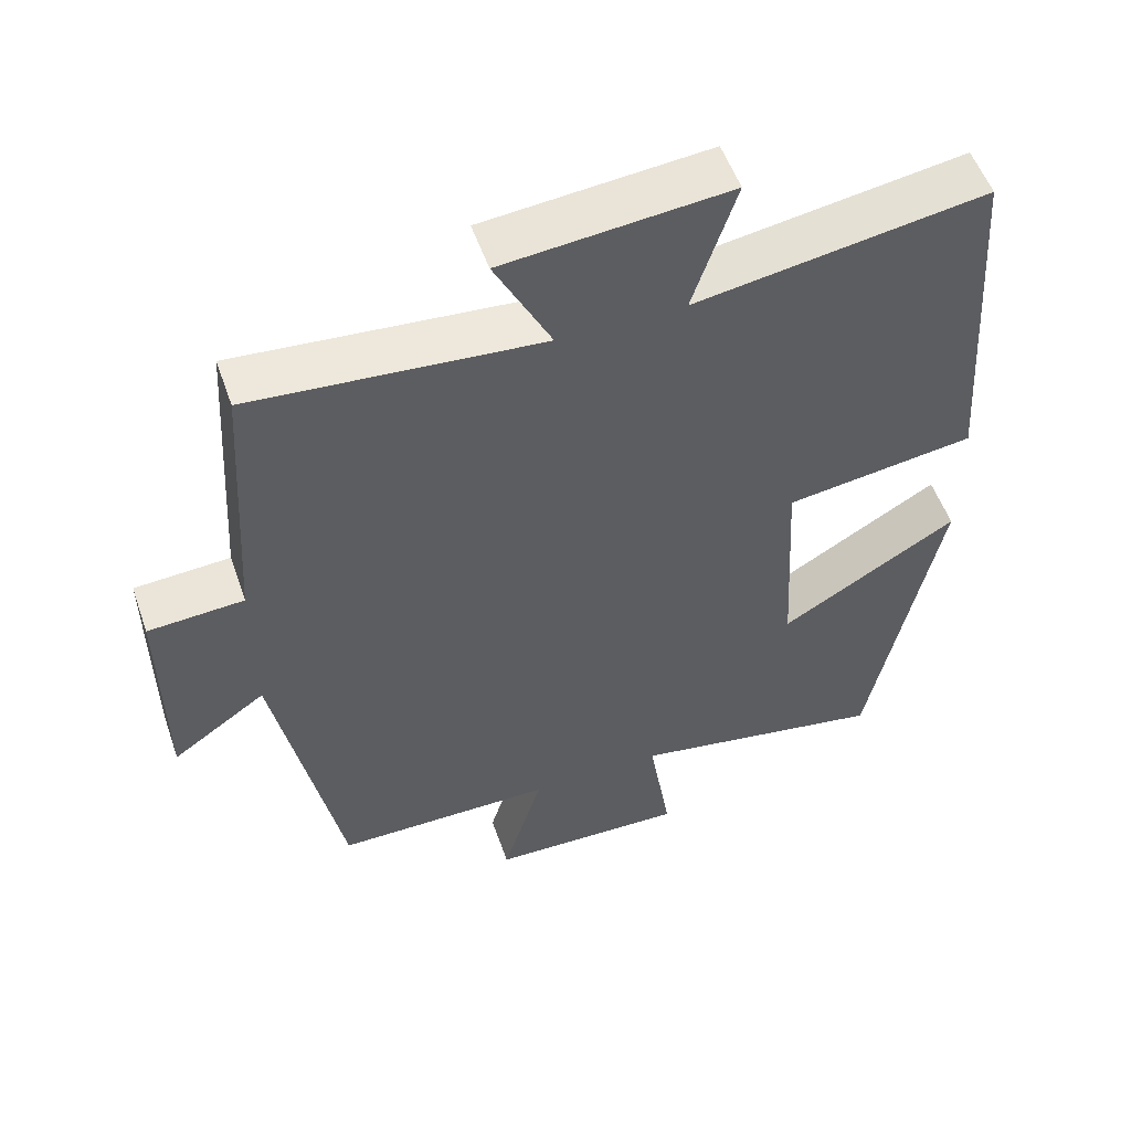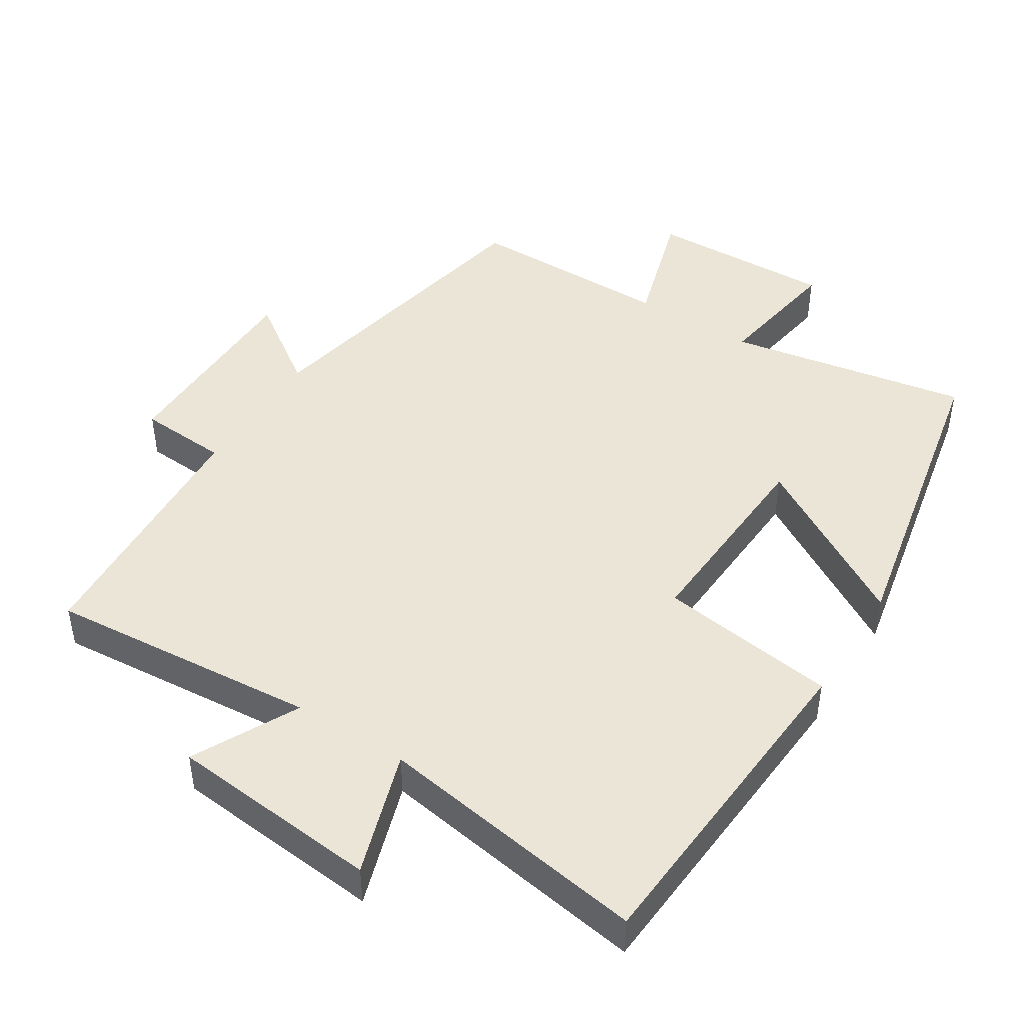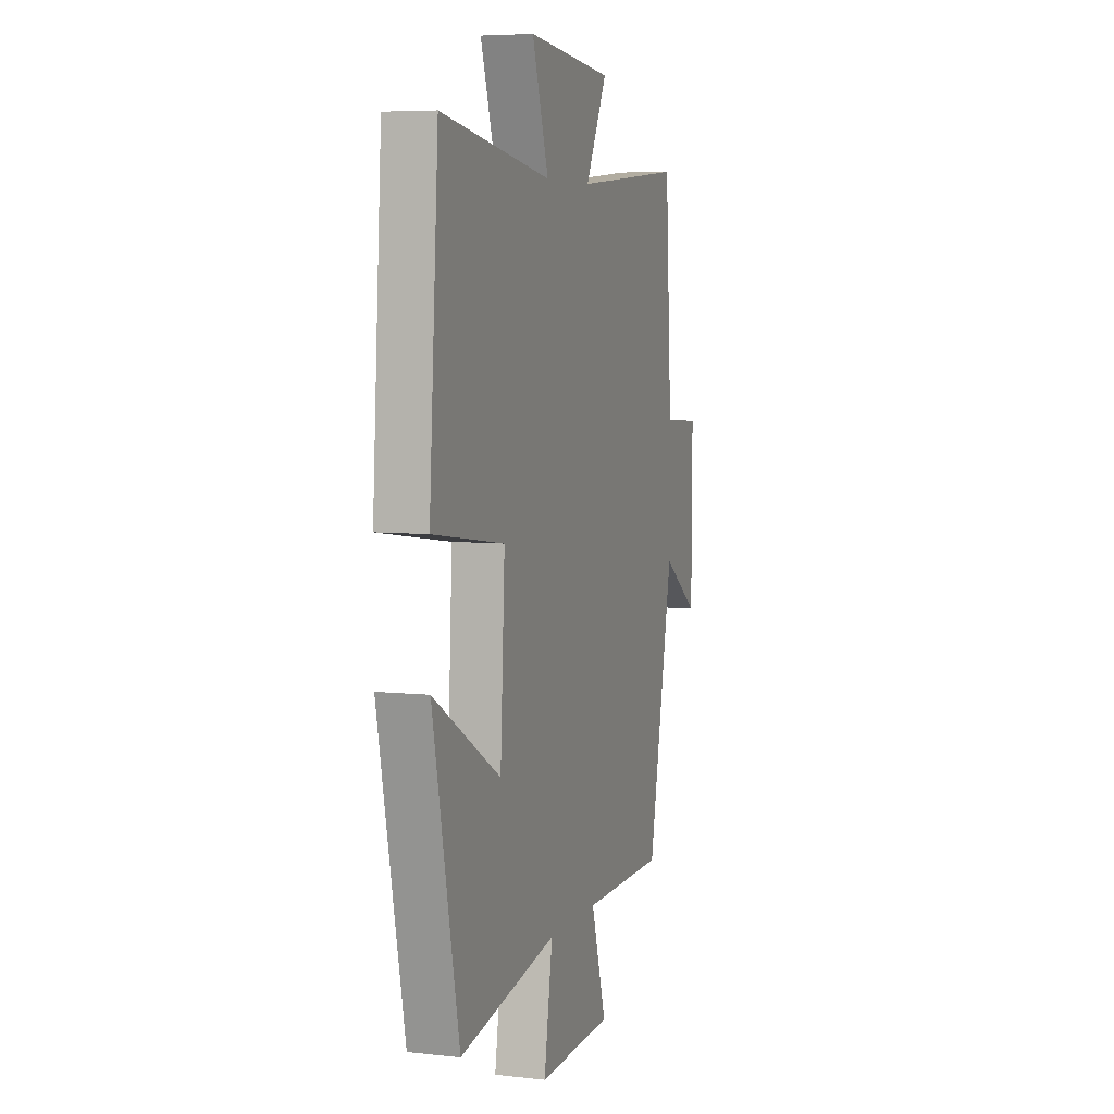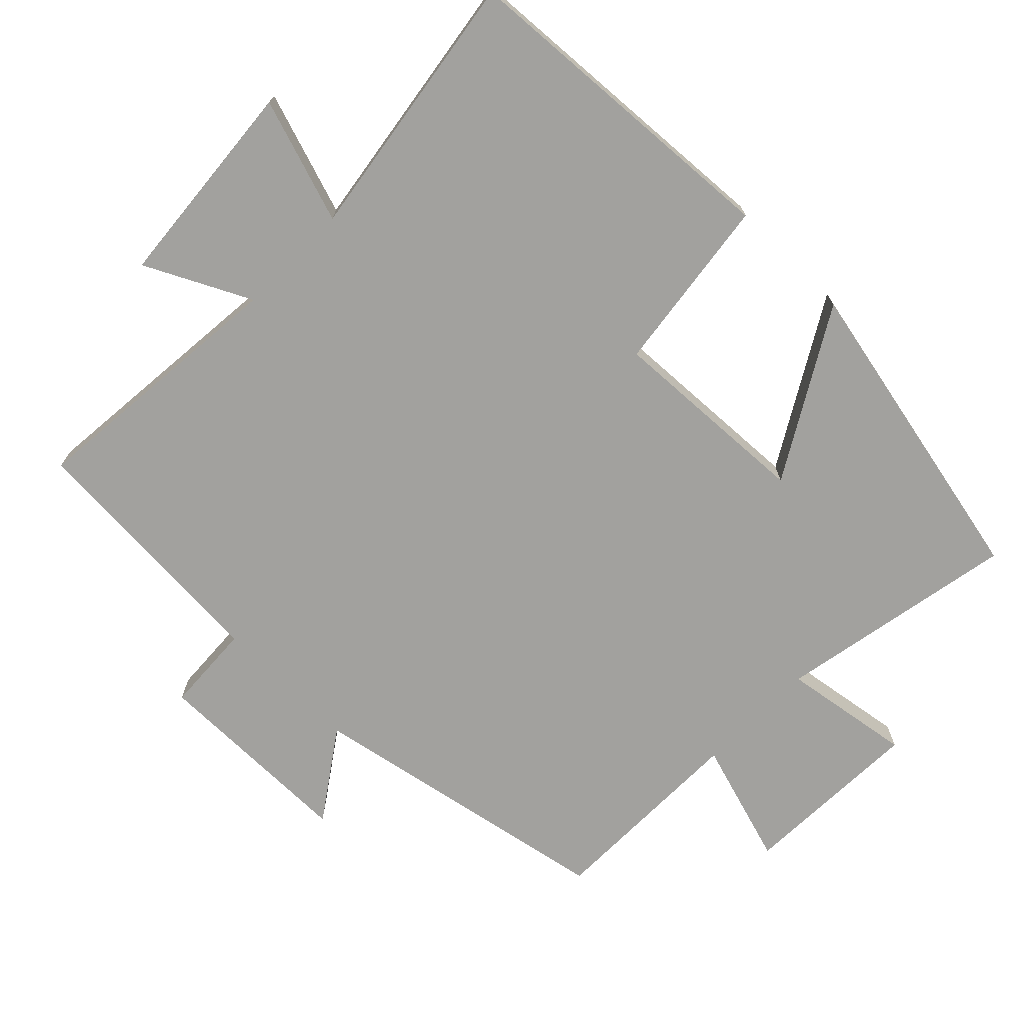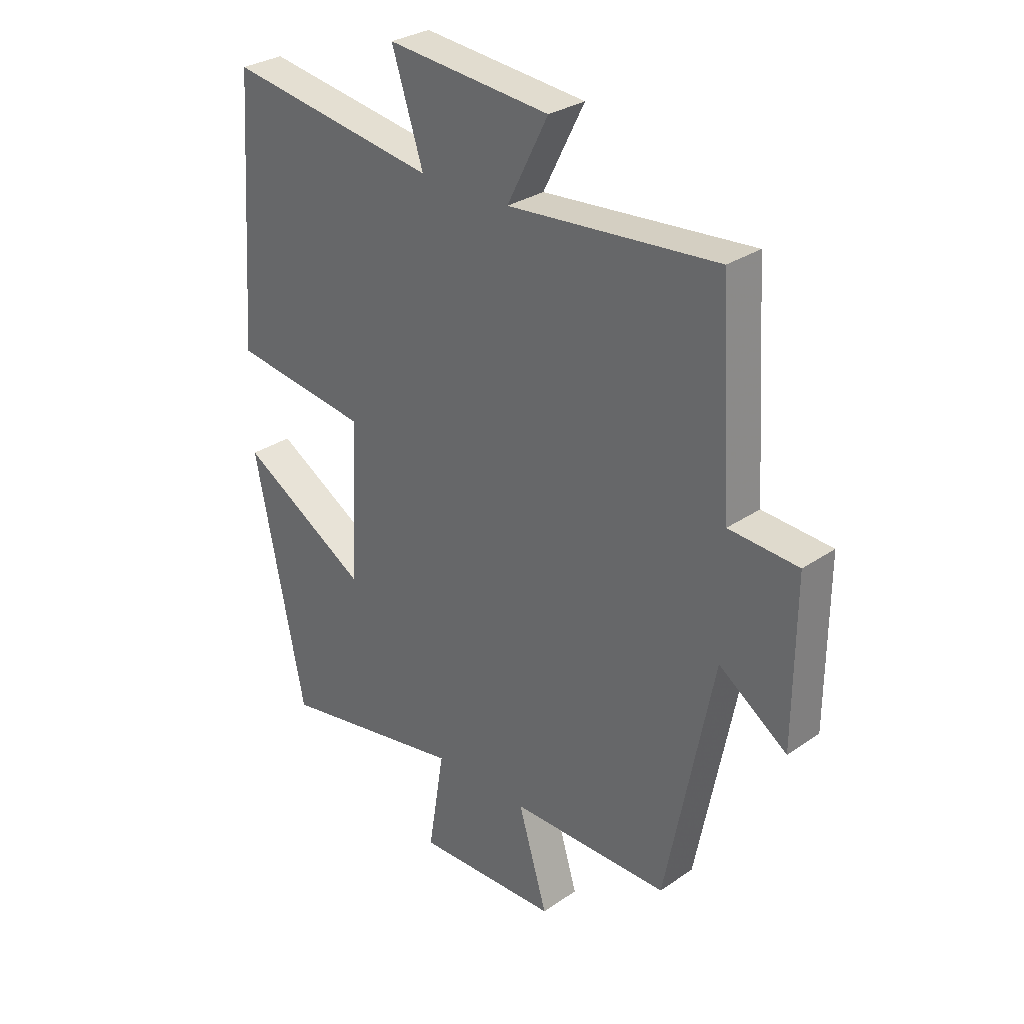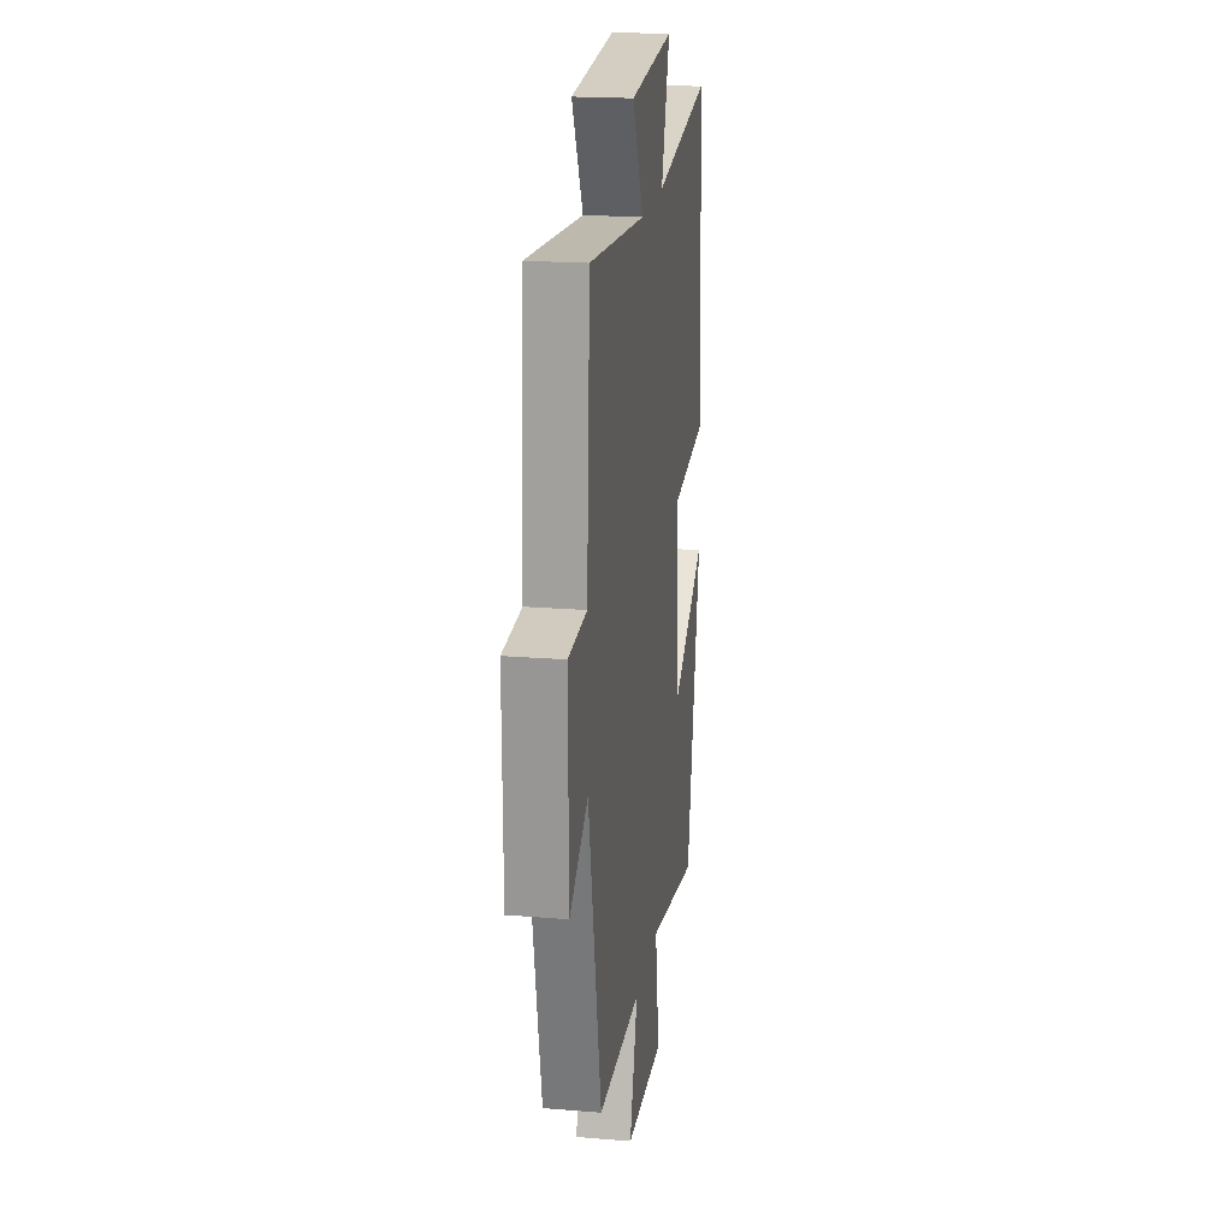
<metadata>
{"format":"obj","ext":"obj","renderer":"f3d","projection":"perspective","resolution":1024,"background":"white","views":[{"elev":53.8,"azim":-19.1,"up":"+Z"},{"elev":45.6,"azim":32.4,"up":"+Y"},{"elev":6.1,"azim":108.5,"up":"+Z"},{"elev":-72.0,"azim":45.3,"up":"+Y"},{"elev":29.8,"azim":-135.0,"up":"+Z"},{"elev":20.1,"azim":-81.4,"up":"+Z"}]}
</metadata>
<code>
v -0.477 0.07 0.533
v -0.09 0.07 0.5
v -0.166 0.07 0.65
v 0.136 0.07 0.678
v 0.078 0.07 0.5
v 0.467 0.07 0.561
v 0.5 0.07 0.08
v 0.246 0.07 0.045
v 0.262 0.07 -0.247
v 0.5 0.07 -0.106
v 0.407 0.07 -0.563
v 0.062 0.07 -0.5
v 0.092 0.07 -0.687
v -0.172 0.07 -0.679
v -0.118 0.07 -0.5
v -0.412 0.07 -0.499
v -0.5 0.07 -0.054
v -0.626 0.07 -0.142
v -0.628 0.07 0.154
v -0.5 0.07 0.162
v -0.477 0 0.533
v -0.09 0 0.5
v -0.166 0 0.65
v 0.136 0 0.678
v 0.078 0 0.5
v 0.467 0 0.561
v 0.5 0 0.08
v 0.246 0 0.045
v 0.262 0 -0.247
v 0.5 0 -0.106
v 0.407 0 -0.563
v 0.062 0 -0.5
v 0.092 0 -0.687
v -0.172 0 -0.679
v -0.118 0 -0.5
v -0.412 0 -0.499
v -0.5 0 -0.054
v -0.626 0 -0.142
v -0.628 0 0.154
v -0.5 0 0.162
f 17 18 19 20
f 15 16 17 20
f 15 20 1 2
f 12 13 14 15
f 12 15 2
f 9 10 11 12
f 8 9 12 2
f 5 6 7 8
f 5 8 2 3
f 3 4 5
f 40 39 38 37
f 40 37 36 35
f 22 21 40 35
f 35 34 33 32
f 22 35 32
f 32 31 30 29
f 22 32 29 28
f 28 27 26 25
f 23 22 28 25
f 25 24 23
f 1 21 22 2
f 2 22 23 3
f 3 23 24 4
f 4 24 25 5
f 5 25 26 6
f 6 26 27 7
f 7 27 28 8
f 8 28 29 9
f 9 29 30 10
f 10 30 31 11
f 11 31 32 12
f 12 32 33 13
f 13 33 34 14
f 14 34 35 15
f 15 35 36 16
f 16 36 37 17
f 17 37 38 18
f 18 38 39 19
f 19 39 40 20
f 20 40 21 1

</code>
